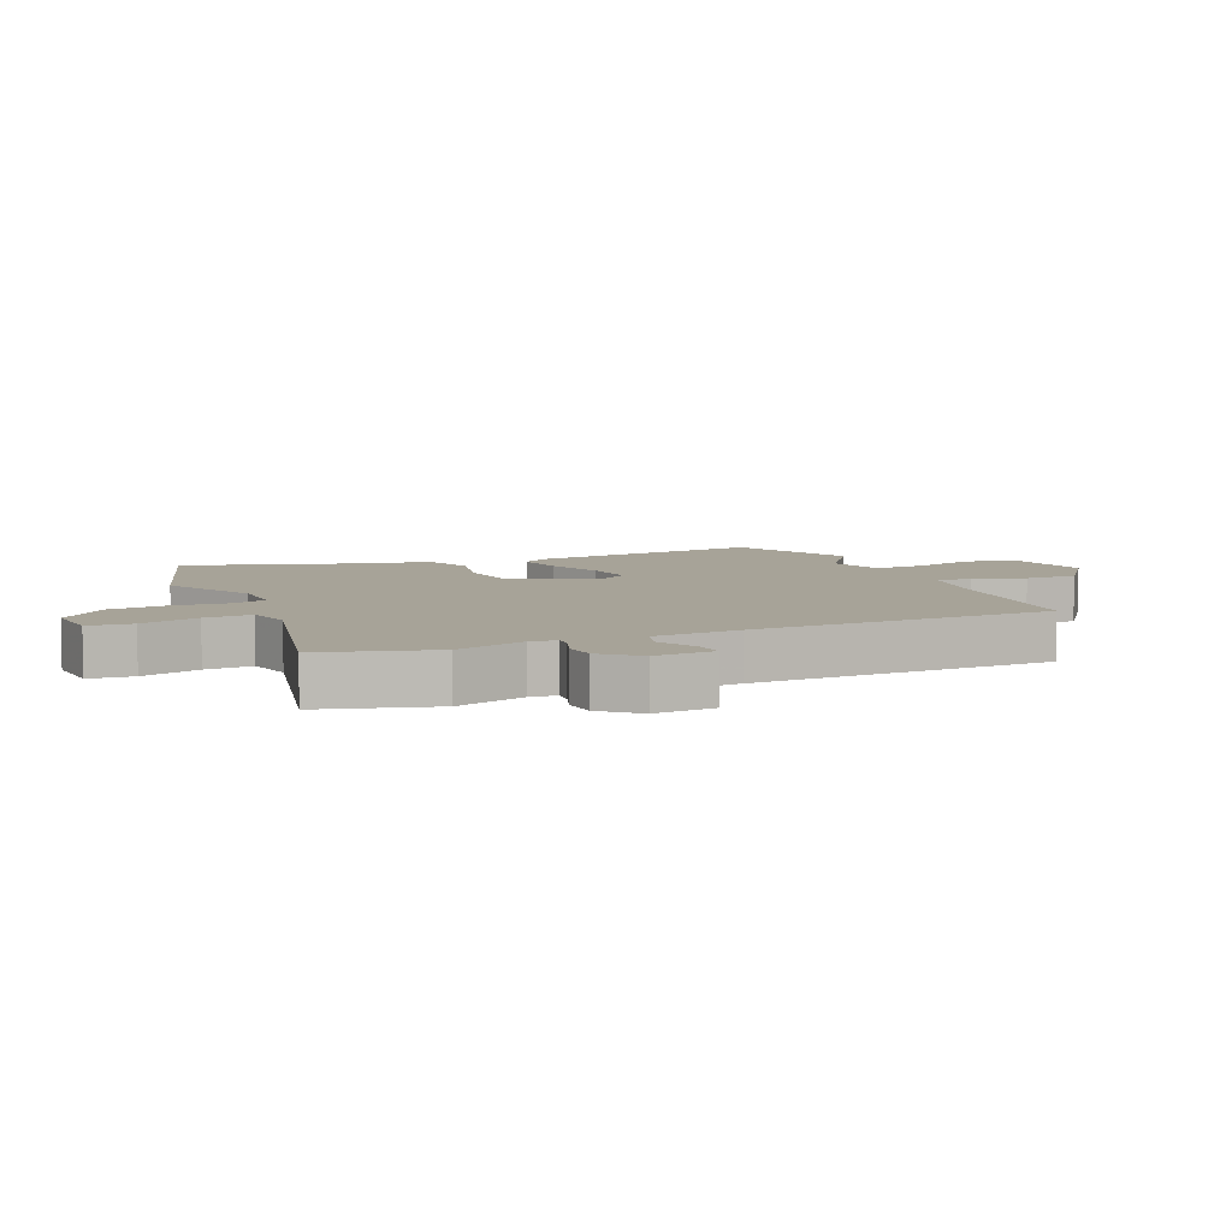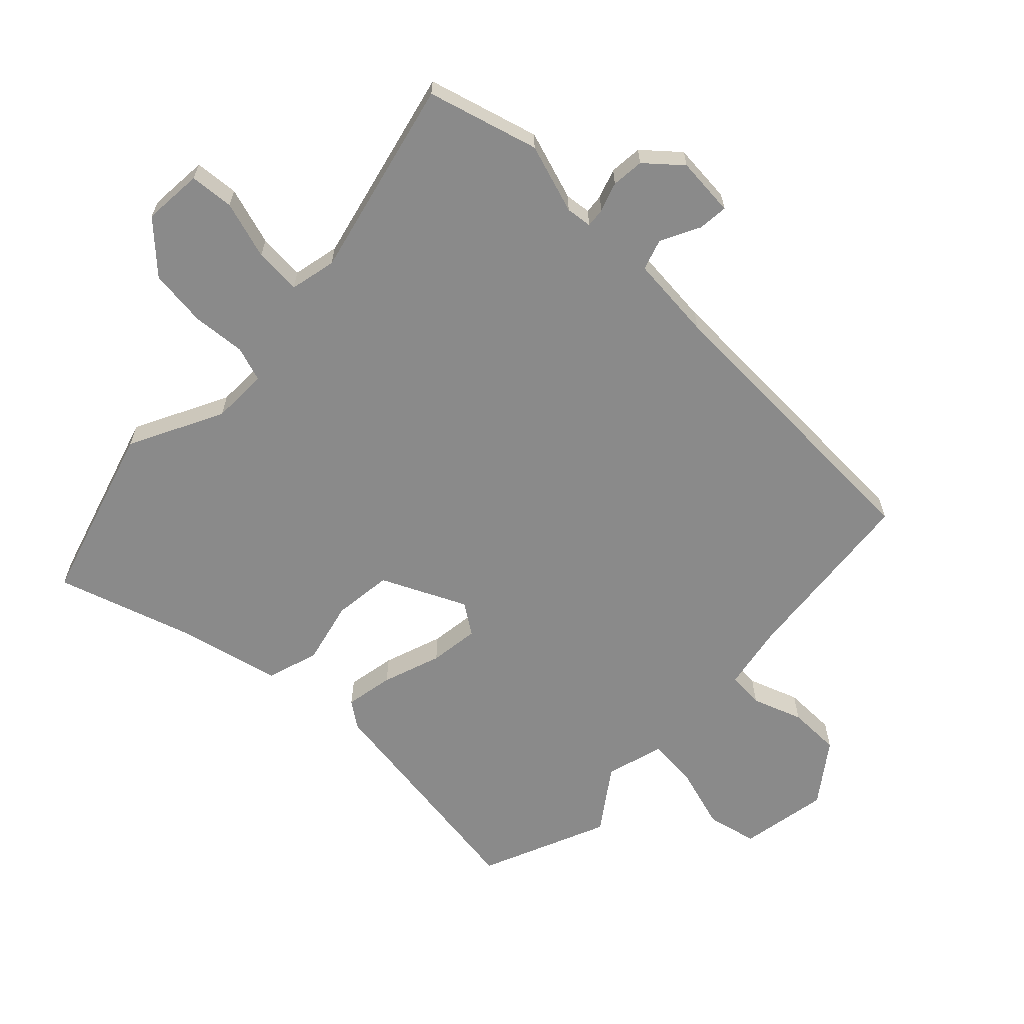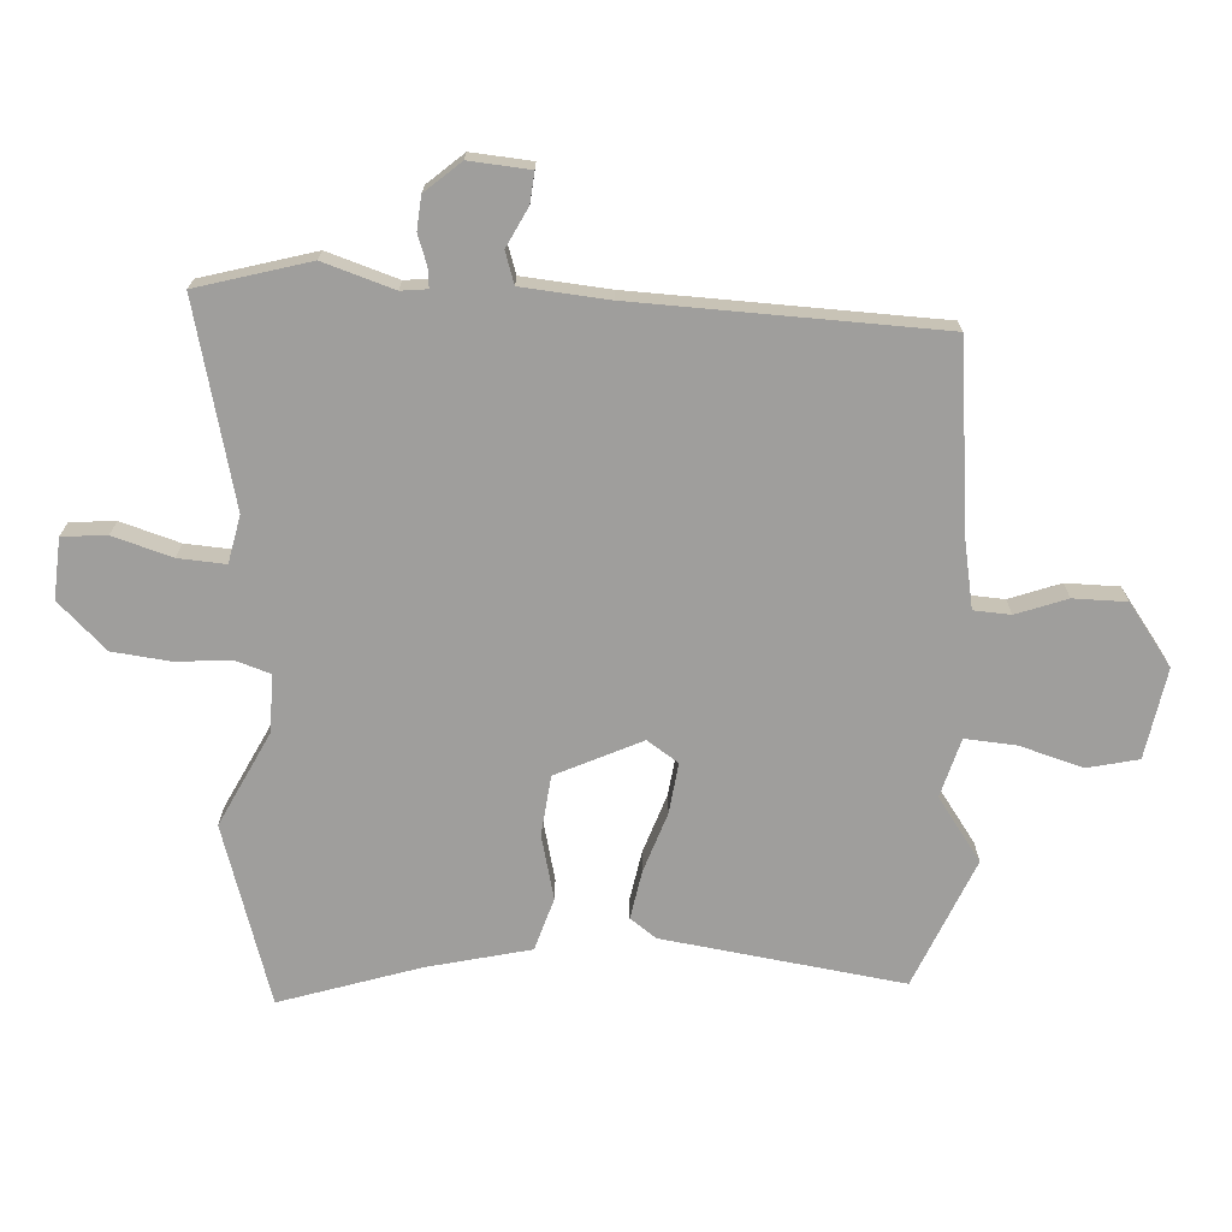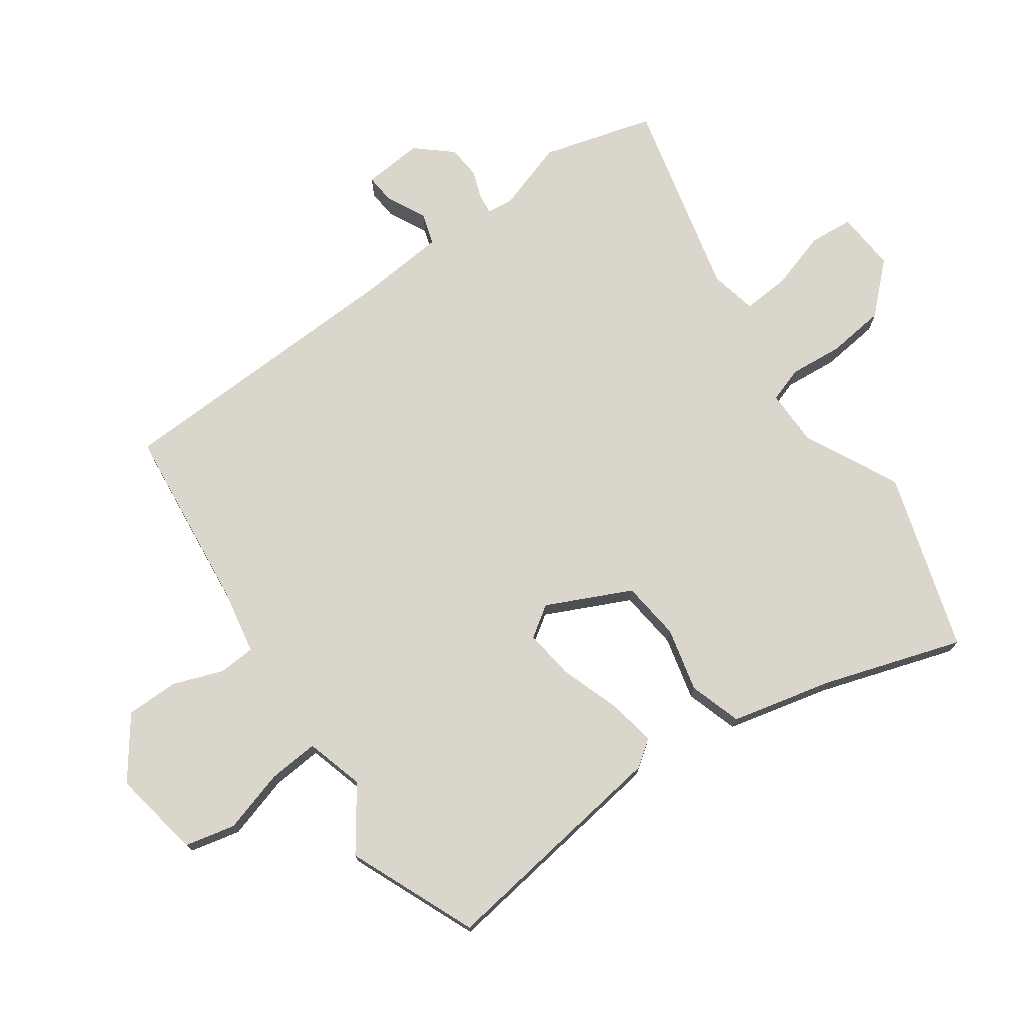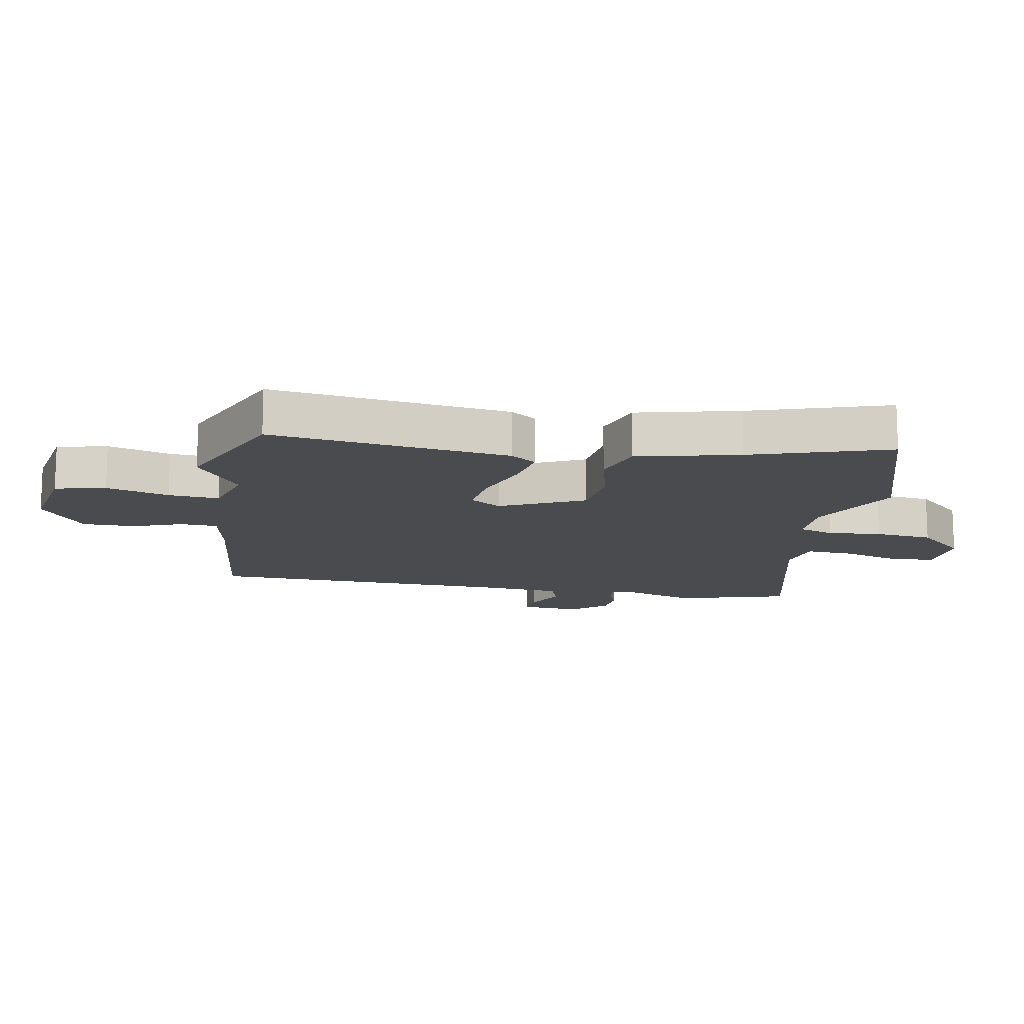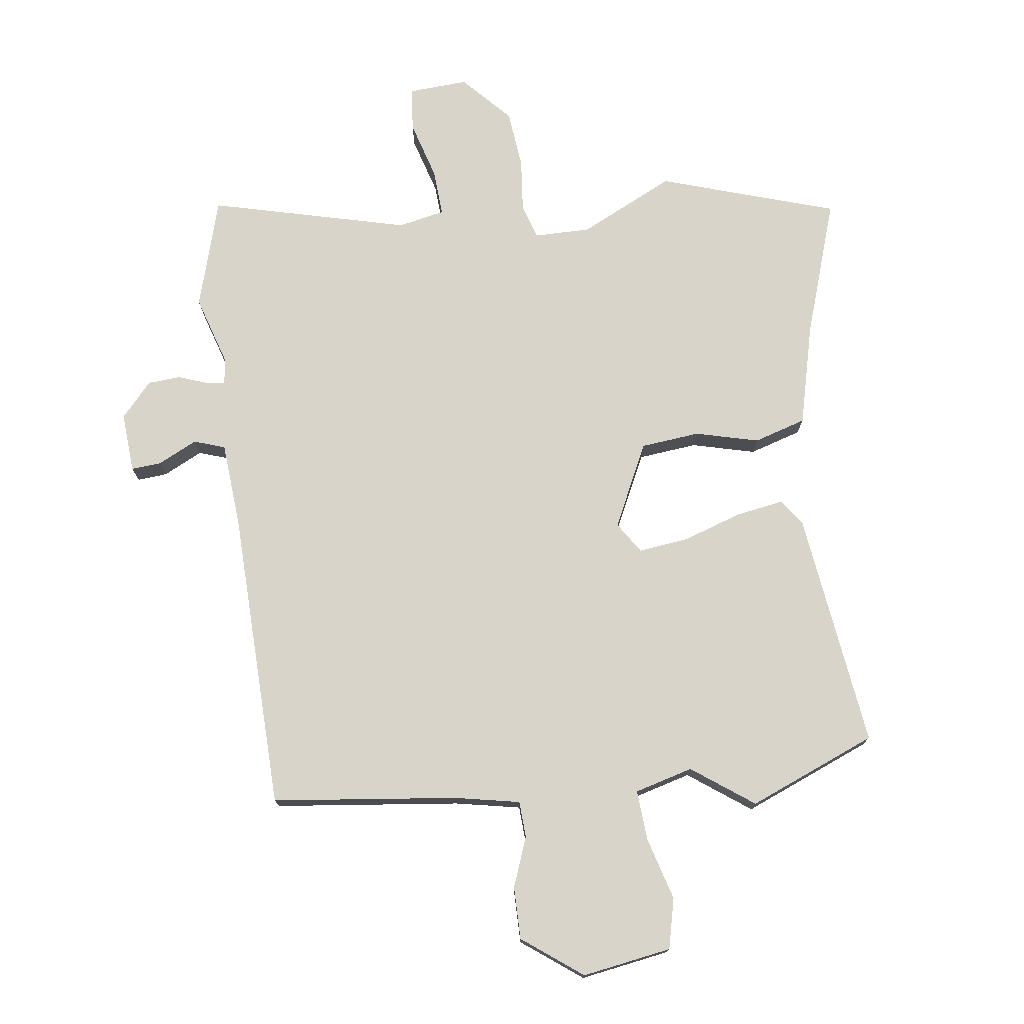
<metadata>
{"format":"obj","ext":"obj","renderer":"f3d","projection":"perspective","resolution":1024,"background":"white","views":[{"elev":6.8,"azim":-115.4,"up":"+Y"},{"elev":-63.5,"azim":-135.8,"up":"+Y"},{"elev":-71.0,"azim":-94.9,"up":"+Y"},{"elev":74.1,"azim":53.1,"up":"+Y"},{"elev":-13.8,"azim":78.2,"up":"+Y"},{"elev":75.1,"azim":-8.6,"up":"+Y"}]}
</metadata>
<code>
v -0.46 0.07 -0.628
v -0.516 0.07 -0.45
v -0.483 0.07 -0.336
v -0.489 0.07 -0.294
v -0.52 0.07 -0.298
v -0.567 0.07 -0.316
v -0.62 0.07 -0.313
v -0.671 0.07 -0.258
v -0.666 0.07 -0.161
v -0.617 0.07 -0.164
v -0.553 0.07 -0.194
v -0.503 0.07 -0.176
v -0.495 0.07 -0.037
v -0.492 0.07 0.45
v -0.192 0.07 0.491
v -0.087 0.07 0.514
v -0.085 0.07 0.573
v -0.117 0.07 0.653
v -0.119 0.07 0.738
v -0.024 0.07 0.812
v 0.121 0.07 0.791
v 0.142 0.07 0.71
v 0.115 0.07 0.608
v 0.111 0.07 0.526
v 0.206 0.07 0.502
v 0.304 0.07 0.576
v 0.513 0.07 0.495
v 0.47 0.07 0.109
v 0.441 0.07 0.066
v 0.362 0.07 0.078
v 0.266 0.07 0.108
v 0.185 0.07 0.116
v 0.153 0.07 0.065
v 0.221 0.07 -0.069
v 0.317 0.07 -0.077
v 0.419 0.07 -0.049
v 0.504 0.07 -0.073
v 0.548 0.07 -0.237
v 0.626 0.07 -0.457
v 0.342 0.07 -0.554
v 0.188 0.07 -0.483
v 0.097 0.07 -0.485
v 0.08 0.07 -0.542
v 0.09 0.07 -0.628
v 0.082 0.07 -0.722
v 0.011 0.07 -0.801
v -0.086 0.07 -0.797
v -0.094 0.07 -0.726
v -0.068 0.07 -0.631
v -0.065 0.07 -0.555
v -0.141 0.07 -0.541
v -0.46 0 -0.628
v -0.516 0 -0.45
v -0.483 0 -0.336
v -0.489 0 -0.294
v -0.52 0 -0.298
v -0.567 0 -0.316
v -0.62 0 -0.313
v -0.671 0 -0.258
v -0.666 0 -0.161
v -0.617 0 -0.164
v -0.553 0 -0.194
v -0.503 0 -0.176
v -0.495 0 -0.037
v -0.492 0 0.45
v -0.192 0 0.491
v -0.087 0 0.514
v -0.085 0 0.573
v -0.117 0 0.653
v -0.119 0 0.738
v -0.024 0 0.812
v 0.121 0 0.791
v 0.142 0 0.71
v 0.115 0 0.608
v 0.111 0 0.526
v 0.206 0 0.502
v 0.304 0 0.576
v 0.513 0 0.495
v 0.47 0 0.109
v 0.441 0 0.066
v 0.362 0 0.078
v 0.266 0 0.108
v 0.185 0 0.116
v 0.153 0 0.065
v 0.221 0 -0.069
v 0.317 0 -0.077
v 0.419 0 -0.049
v 0.504 0 -0.073
v 0.548 0 -0.237
v 0.626 0 -0.457
v 0.342 0 -0.554
v 0.188 0 -0.483
v 0.097 0 -0.485
v 0.08 0 -0.542
v 0.09 0 -0.628
v 0.082 0 -0.722
v 0.011 0 -0.801
v -0.086 0 -0.797
v -0.094 0 -0.726
v -0.068 0 -0.631
v -0.065 0 -0.555
v -0.141 0 -0.541
f 47 48 49
f 46 47 49
f 45 46 49
f 44 45 49
f 43 44 49
f 42 43 49 50
f 38 39 40 41
f 38 41 42
f 37 38 42
f 36 37 42
f 35 36 42
f 42 50 51
f 35 42 51
f 34 35 51
f 29 30 31
f 28 29 31
f 27 28 31
f 26 27 31
f 25 26 31
f 24 25 31 32
f 21 22 23
f 20 21 23
f 19 20 23
f 18 19 23
f 17 18 23
f 16 17 23 24
f 24 32 33
f 16 24 33
f 15 16 33
f 9 10 11
f 8 9 11
f 7 8 11
f 6 7 11
f 5 6 11
f 4 5 11 12
f 3 4 12 13
f 1 2 3
f 33 34 51
f 15 33 51
f 14 15 51
f 13 14 51
f 3 13 51
f 1 3 51
f 100 99 98
f 100 98 97
f 100 97 96
f 100 96 95
f 100 95 94
f 101 100 94 93
f 92 91 90 89
f 93 92 89
f 93 89 88
f 93 88 87
f 93 87 86
f 102 101 93
f 102 93 86
f 102 86 85
f 82 81 80
f 82 80 79
f 82 79 78
f 82 78 77
f 82 77 76
f 83 82 76 75
f 74 73 72
f 74 72 71
f 74 71 70
f 74 70 69
f 74 69 68
f 75 74 68 67
f 84 83 75
f 84 75 67
f 84 67 66
f 62 61 60
f 62 60 59
f 62 59 58
f 62 58 57
f 62 57 56
f 63 62 56 55
f 64 63 55 54
f 54 53 52
f 102 85 84
f 102 84 66
f 102 66 65
f 102 65 64
f 102 64 54
f 102 54 52
f 1 52 53 2
f 2 53 54 3
f 3 54 55 4
f 4 55 56 5
f 5 56 57 6
f 6 57 58 7
f 7 58 59 8
f 8 59 60 9
f 9 60 61 10
f 10 61 62 11
f 11 62 63 12
f 12 63 64 13
f 13 64 65 14
f 14 65 66 15
f 15 66 67 16
f 16 67 68 17
f 17 68 69 18
f 18 69 70 19
f 19 70 71 20
f 20 71 72 21
f 21 72 73 22
f 22 73 74 23
f 23 74 75 24
f 24 75 76 25
f 25 76 77 26
f 26 77 78 27
f 27 78 79 28
f 28 79 80 29
f 29 80 81 30
f 30 81 82 31
f 31 82 83 32
f 32 83 84 33
f 33 84 85 34
f 34 85 86 35
f 35 86 87 36
f 36 87 88 37
f 37 88 89 38
f 38 89 90 39
f 39 90 91 40
f 40 91 92 41
f 41 92 93 42
f 42 93 94 43
f 43 94 95 44
f 44 95 96 45
f 45 96 97 46
f 46 97 98 47
f 47 98 99 48
f 48 99 100 49
f 49 100 101 50
f 50 101 102 51
f 51 102 52 1

</code>
